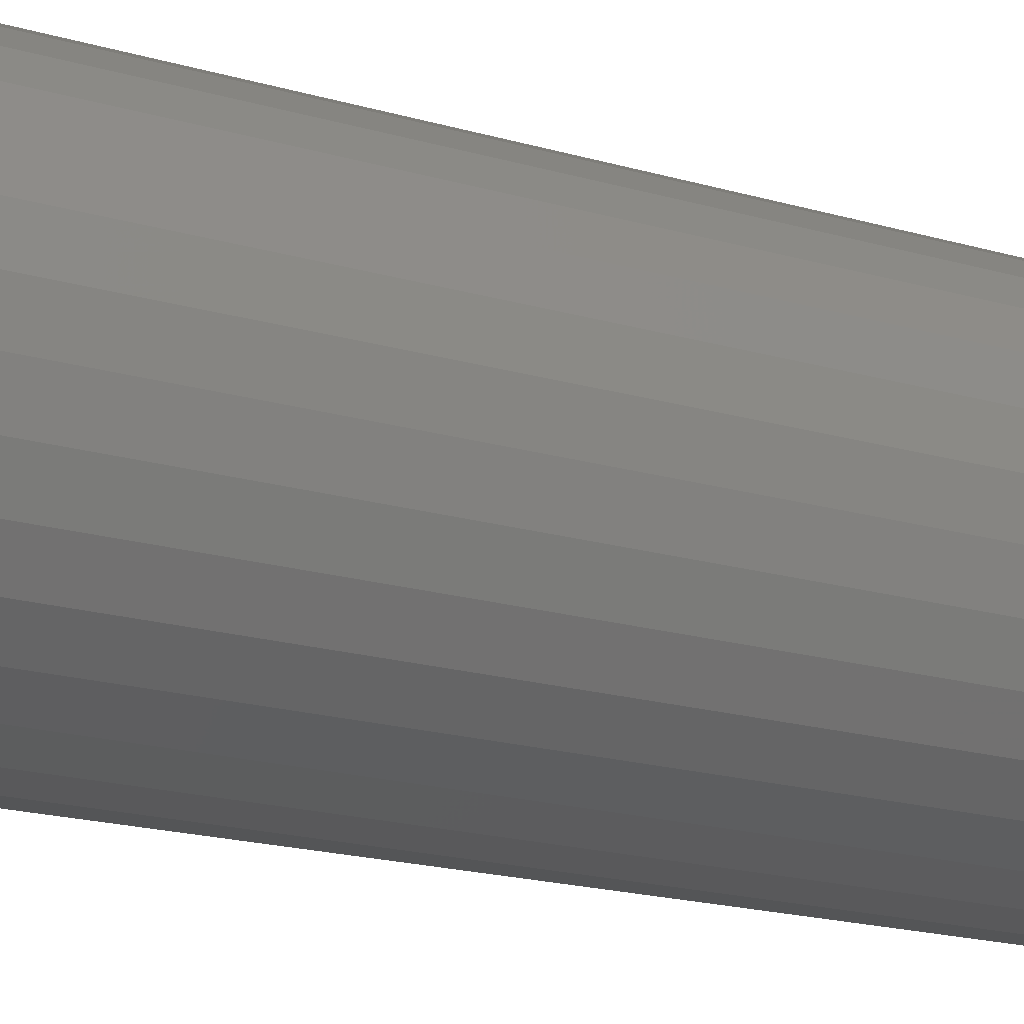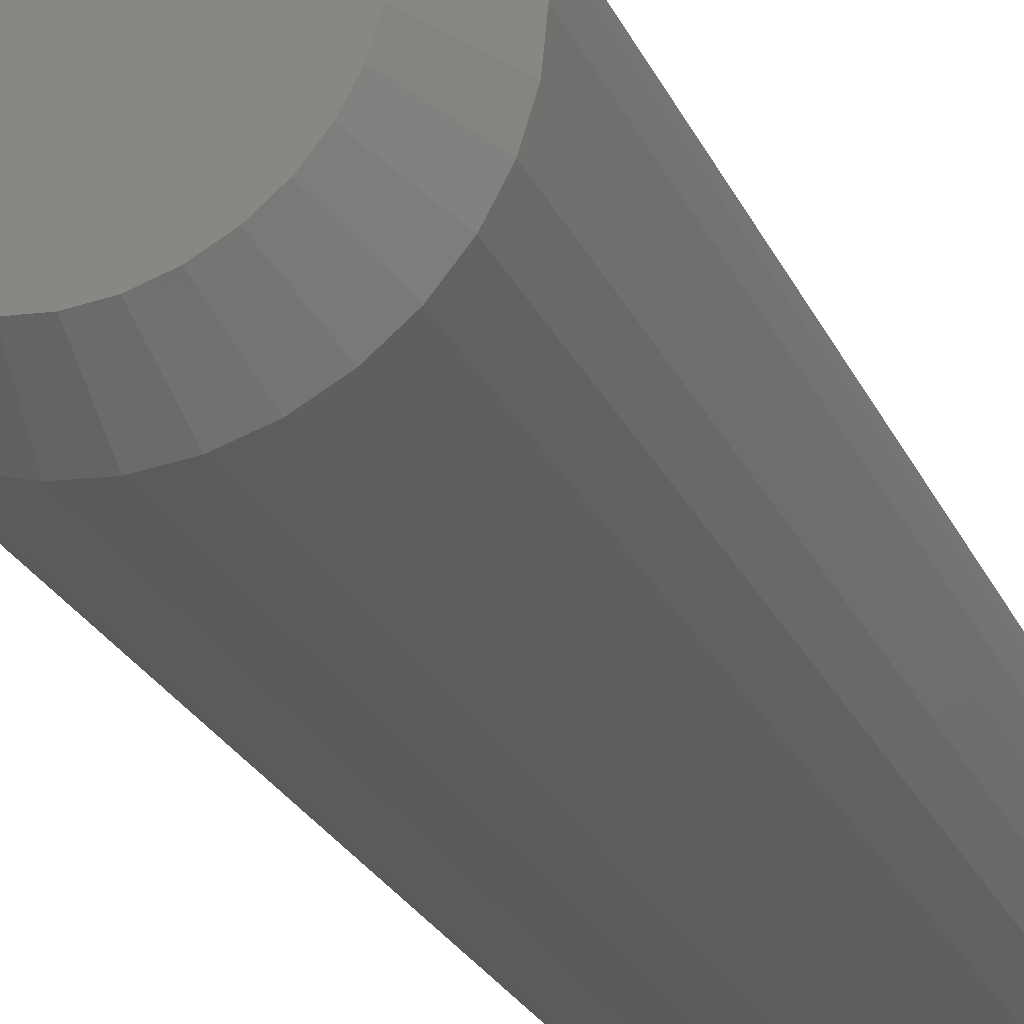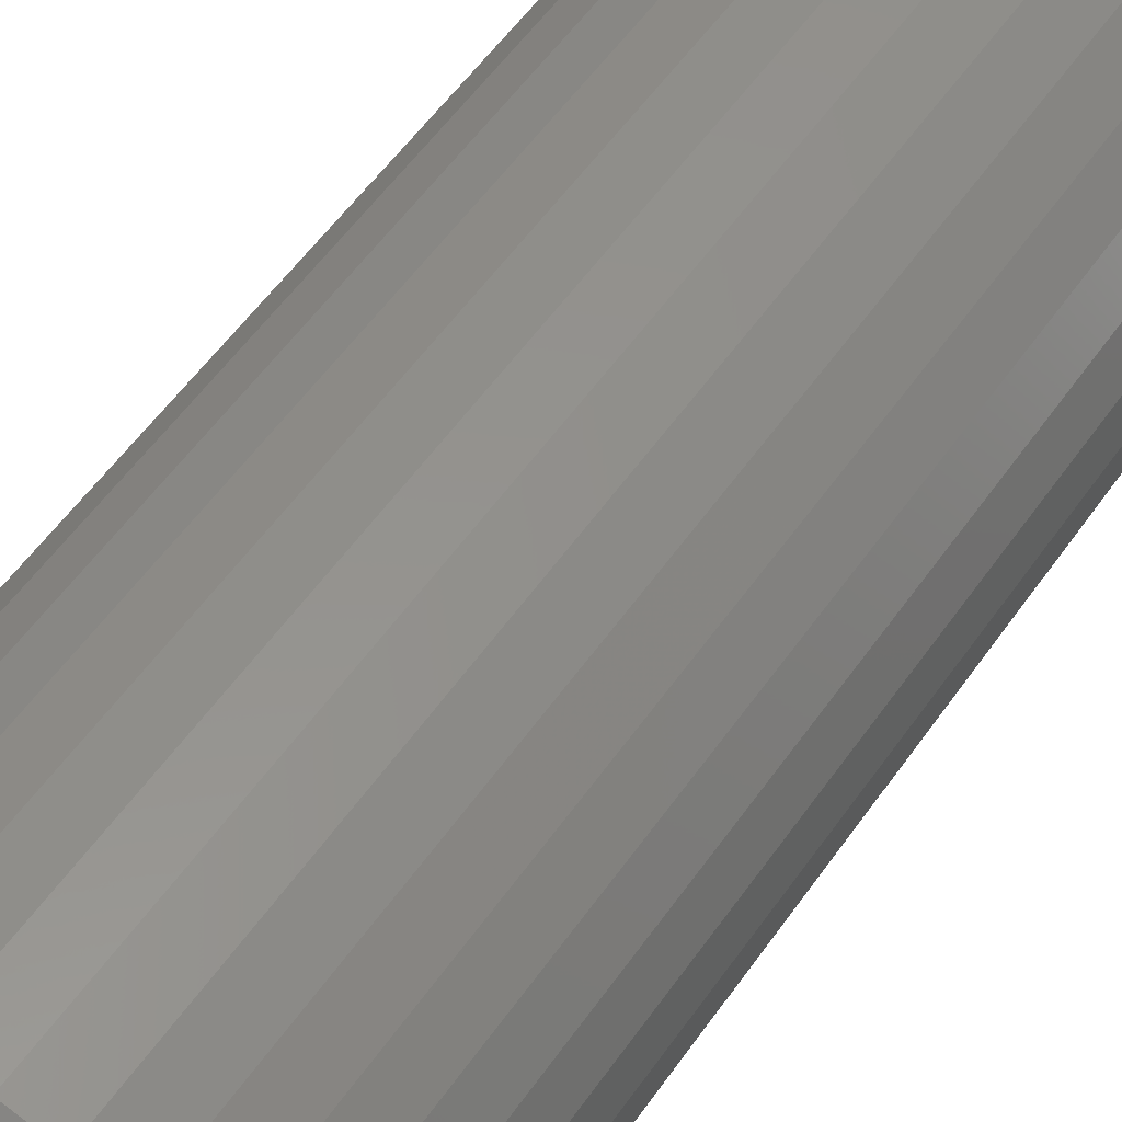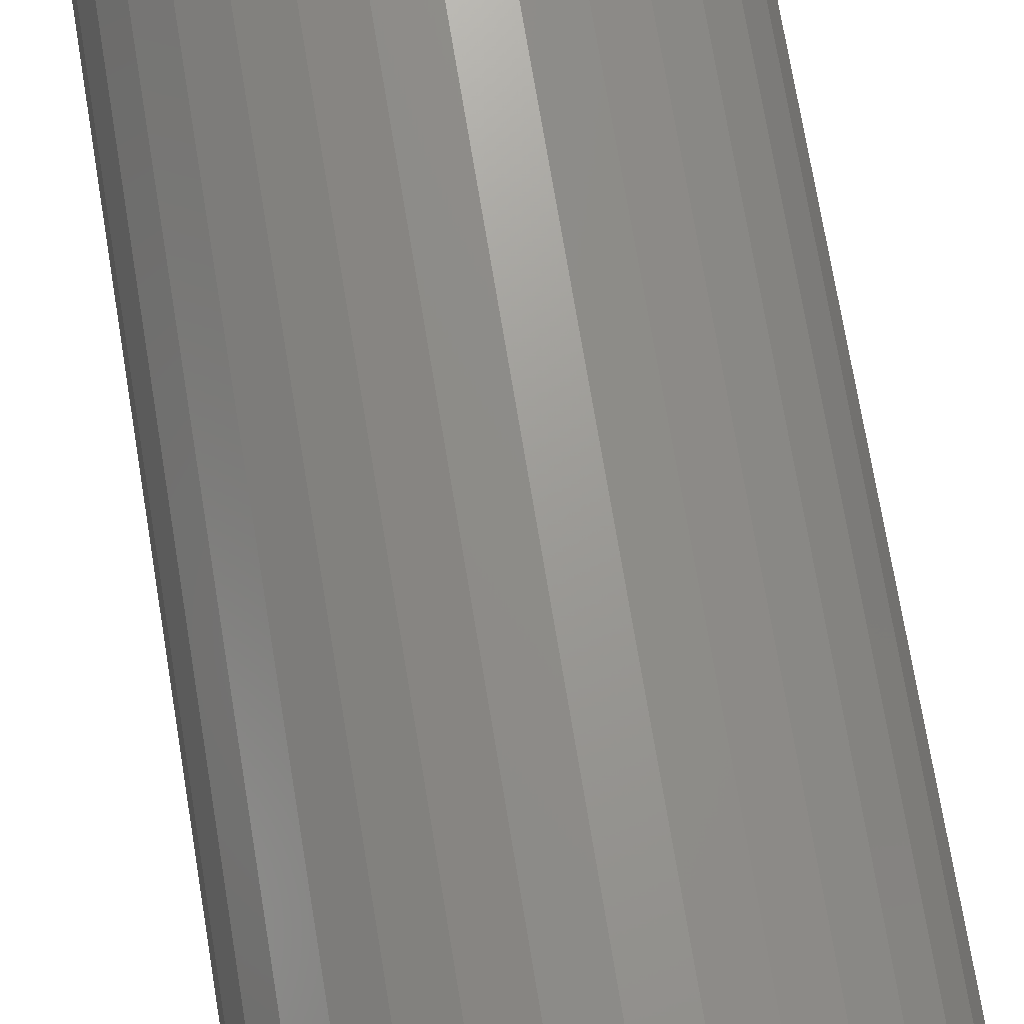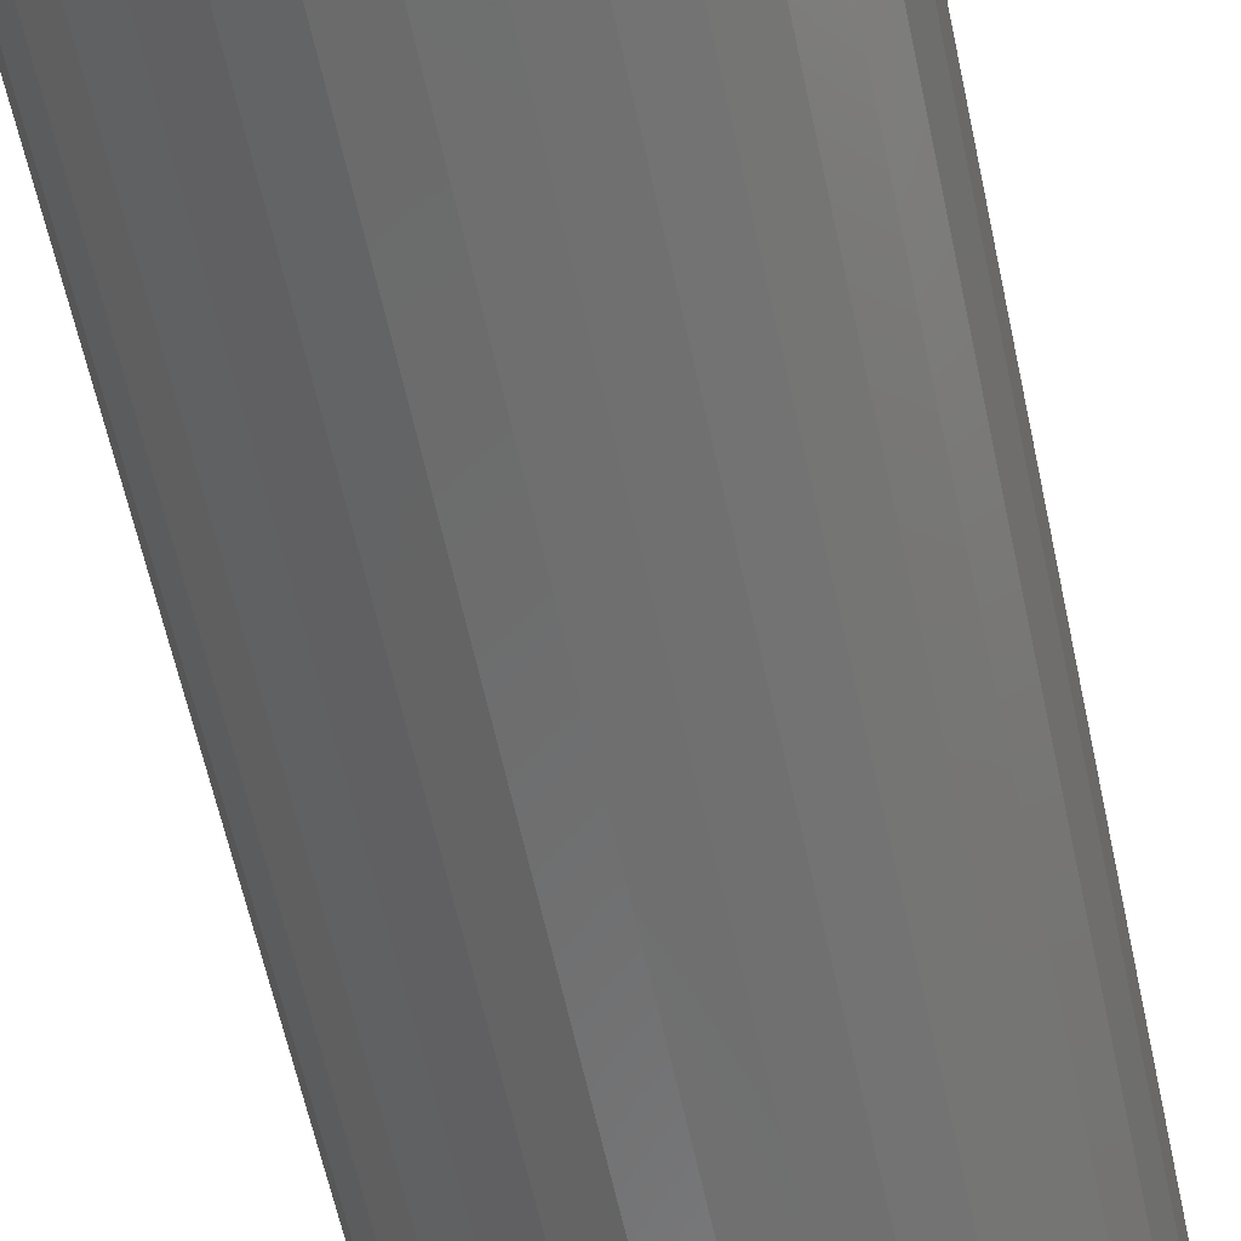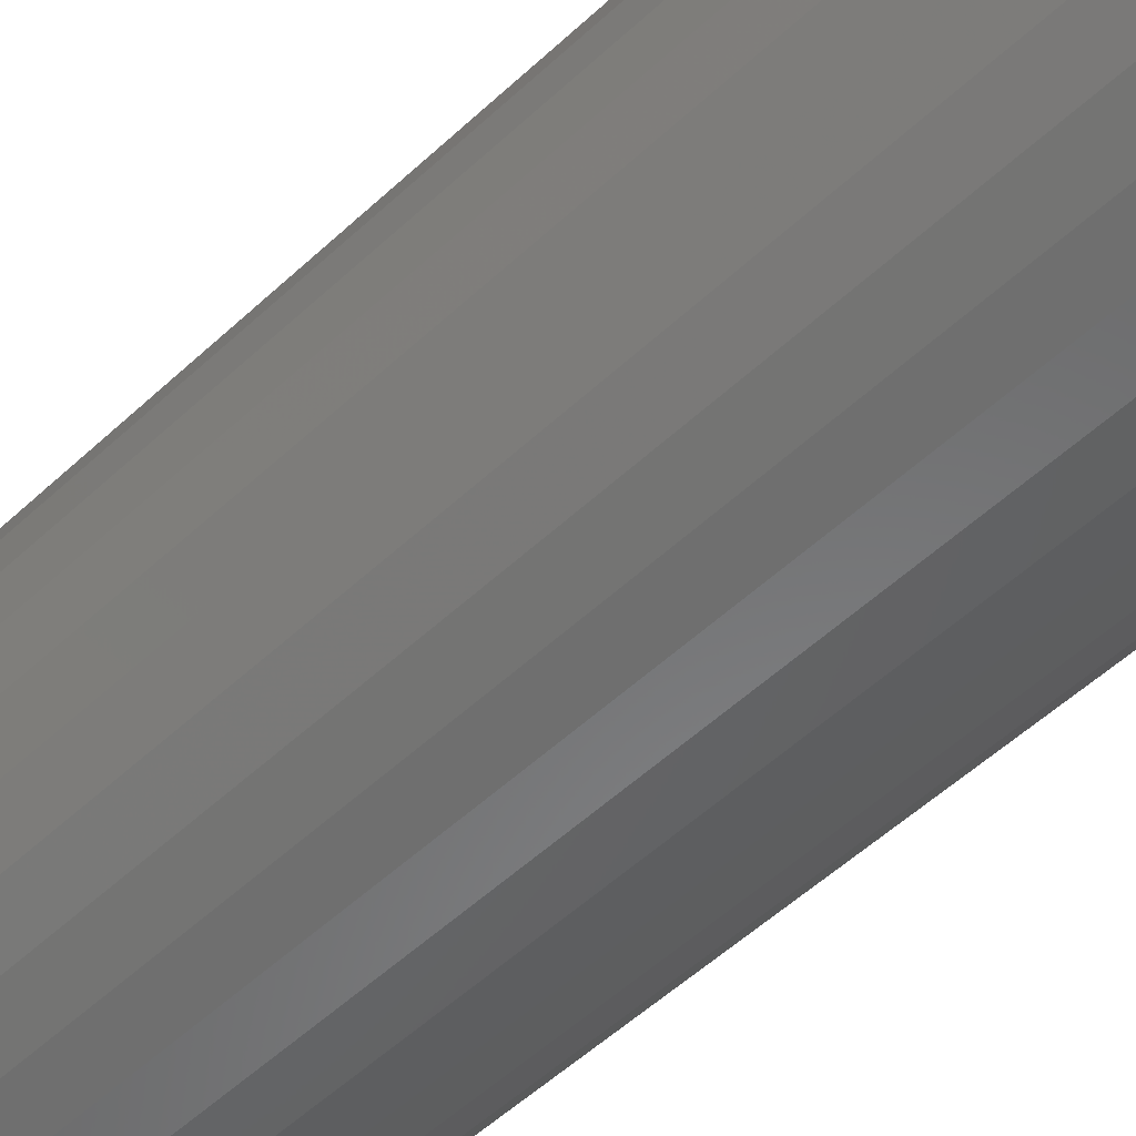
<metadata>
{"format":"stl","ext":"stl","renderer":"f3d","projection":"perspective","resolution":1024,"background":"white","views":[{"elev":-17.7,"azim":59.2,"up":"+Y"},{"elev":-25.3,"azim":-159.6,"up":"+Y"},{"elev":52.6,"azim":-146.6,"up":"+Y"},{"elev":70.7,"azim":-9.3,"up":"+Y"},{"elev":-59.5,"azim":-168.1,"up":"+Y"},{"elev":-52.0,"azim":-44.6,"up":"+Y"}]}
</metadata>
<code>
# stl→obj: 96 verts, 188 faces
v 0.006579 0.1024 0
v 0.02655 0.1004 0
v -0.0134 0.1004 0
v -0.0326 0.09459 0
v 0.04576 0.09459 0
v -0.0503 0.08513 0
v 0.06346 0.08513 0
v 0.04576 -0.09459 0
v -0.0326 -0.09459 0
v 0.06346 -0.08513 0
v -0.0134 -0.1004 0
v 0.02655 -0.1004 0
v 0.006579 -0.1024 0
v -0.0503 -0.08513 0
v -0.06582 -0.0724 0
v 0.07898 -0.0724 0
v -0.07855 -0.05688 0
v 0.09171 -0.05688 0
v -0.08801 -0.03918 0
v 0.1012 -0.03918 0
v -0.09384 -0.01997 0
v 0.107 -0.01997 0
v -0.09581 4.919e-07 0
v 0.109 7.613e-17 0
v -0.09384 0.01997 0
v 0.107 0.01997 0
v -0.08801 0.03918 0
v 0.1012 0.03918 0
v -0.07855 0.05688 0
v 0.09171 0.05688 0
v -0.06582 0.0724 0
v 0.07898 0.0724 0
v 0.1402 -3.273e-17 0.04688
v 0.1402 0 0.75
v 0.1376 -0.02607 0.04688
v 0.1376 -0.02607 0.75
v 0.13 -0.05114 0.04688
v 0.13 -0.05114 0.75
v 0.1177 -0.07424 0.04688
v 0.1177 -0.07424 0.75
v 0.1011 -0.09449 0.04688
v 0.1011 -0.09449 0.75
v 0.08082 -0.1111 0.04688
v 0.08082 -0.1111 0.75
v 0.05772 -0.1235 0.04688
v 0.05772 -0.1235 0.75
v 0.03265 -0.1311 0.04688
v 0.03265 -0.1311 0.75
v 0.006579 -0.1336 0.04688
v 0.006579 -0.1336 0.75
v -0.01949 -0.1311 0.04688
v -0.01949 -0.1311 0.75
v -0.04456 -0.1235 0.04688
v -0.04456 -0.1235 0.75
v -0.06766 -0.1111 0.04688
v -0.06766 -0.1111 0.75
v -0.08792 -0.09449 0.04688
v -0.08792 -0.09449 0.75
v -0.1045 -0.07424 0.04688
v -0.1045 -0.07424 0.75
v -0.1169 -0.05114 0.04688
v -0.1169 -0.05114 0.75
v -0.1245 -0.02607 0.04688
v -0.1245 -0.02607 0.75
v -0.1271 1.637e-17 0.04688
v -0.1271 1.637e-17 0.75
v -0.1245 0.02607 0.04688
v -0.1245 0.02607 0.75
v -0.1169 0.05114 0.04688
v -0.1169 0.05114 0.75
v -0.1045 0.07424 0.04688
v -0.1045 0.07424 0.75
v -0.08792 0.09449 0.04688
v -0.08792 0.09449 0.75
v -0.06766 0.1111 0.04688
v -0.06766 0.1111 0.75
v -0.04456 0.1235 0.04688
v -0.04456 0.1235 0.75
v -0.01949 0.1311 0.04688
v -0.01949 0.1311 0.75
v 0.006579 0.1336 0.04688
v 0.006579 0.1336 0.75
v 0.03265 0.1311 0.04688
v 0.03265 0.1311 0.75
v 0.05772 0.1235 0.04688
v 0.05772 0.1235 0.75
v 0.08082 0.1111 0.04688
v 0.08082 0.1111 0.75
v 0.1011 0.09449 0.04688
v 0.1011 0.09449 0.75
v 0.1177 0.07424 0.04688
v 0.1177 0.07424 0.75
v 0.13 0.05114 0.04688
v 0.13 0.05114 0.75
v 0.1376 0.02607 0.04688
v 0.1376 0.02607 0.75
f 1 2 3
f 4 3 2
f 5 4 2
f 6 4 5
f 7 6 5
f 8 9 10
f 11 9 8
f 12 11 8
f 13 11 12
f 9 14 10
f 10 14 15
f 10 15 16
f 16 15 17
f 16 17 18
f 18 17 19
f 18 19 20
f 20 19 21
f 20 21 22
f 22 21 23
f 22 23 24
f 24 23 25
f 24 25 26
f 26 25 27
f 26 27 28
f 28 27 29
f 28 29 30
f 30 29 31
f 30 31 32
f 32 31 6
f 32 6 7
f 33 34 35
f 35 34 36
f 35 36 37
f 37 36 38
f 37 38 39
f 39 38 40
f 39 40 41
f 41 40 42
f 41 42 43
f 43 42 44
f 43 44 45
f 45 44 46
f 45 46 47
f 47 46 48
f 47 48 49
f 49 48 50
f 49 50 51
f 51 50 52
f 51 52 53
f 53 52 54
f 53 54 55
f 55 54 56
f 55 56 57
f 57 56 58
f 57 58 59
f 59 58 60
f 59 60 61
f 61 60 62
f 61 62 63
f 63 62 64
f 63 64 65
f 65 64 66
f 65 66 67
f 67 66 68
f 67 68 69
f 69 68 70
f 69 70 71
f 71 70 72
f 71 72 73
f 73 72 74
f 73 74 75
f 75 74 76
f 75 76 77
f 77 76 78
f 77 78 79
f 79 78 80
f 79 80 81
f 81 80 82
f 81 82 83
f 83 82 84
f 83 84 85
f 85 84 86
f 85 86 87
f 87 86 88
f 87 88 89
f 89 88 90
f 89 90 91
f 91 90 92
f 91 92 93
f 93 92 94
f 93 94 95
f 95 94 96
f 95 96 33
f 33 96 34
f 3 79 1
f 1 79 81
f 1 81 2
f 2 81 83
f 2 83 5
f 5 83 85
f 5 85 7
f 7 85 87
f 7 87 32
f 32 87 89
f 32 89 30
f 30 89 91
f 30 91 28
f 28 91 93
f 28 93 26
f 26 93 95
f 26 95 24
f 24 95 33
f 79 3 77
f 77 3 4
f 77 4 75
f 75 4 6
f 75 6 73
f 73 6 31
f 73 31 71
f 71 31 29
f 71 29 69
f 69 29 27
f 69 27 67
f 67 27 25
f 67 25 65
f 65 25 23
f 12 47 13
f 13 47 49
f 13 49 11
f 11 49 51
f 11 51 9
f 9 51 53
f 9 53 14
f 14 53 55
f 14 55 15
f 15 55 57
f 15 57 17
f 17 57 59
f 17 59 19
f 19 59 61
f 19 61 21
f 21 61 63
f 21 63 23
f 23 63 65
f 47 12 45
f 45 12 8
f 45 8 43
f 43 8 10
f 43 10 41
f 41 10 16
f 41 16 39
f 39 16 18
f 39 18 37
f 37 18 20
f 37 20 35
f 35 20 22
f 35 22 33
f 33 22 24
f 80 84 82
f 84 80 78
f 84 78 86
f 46 52 48
f 48 52 50
f 86 78 88
f 88 78 76
f 88 76 90
f 90 76 74
f 90 74 92
f 92 74 72
f 92 72 94
f 94 72 70
f 94 70 96
f 96 70 68
f 96 68 34
f 34 68 66
f 34 66 36
f 36 66 64
f 36 64 38
f 38 64 62
f 38 62 40
f 40 62 60
f 40 60 42
f 42 60 58
f 42 58 44
f 44 58 56
f 44 56 46
f 46 56 54
f 46 54 52

</code>
